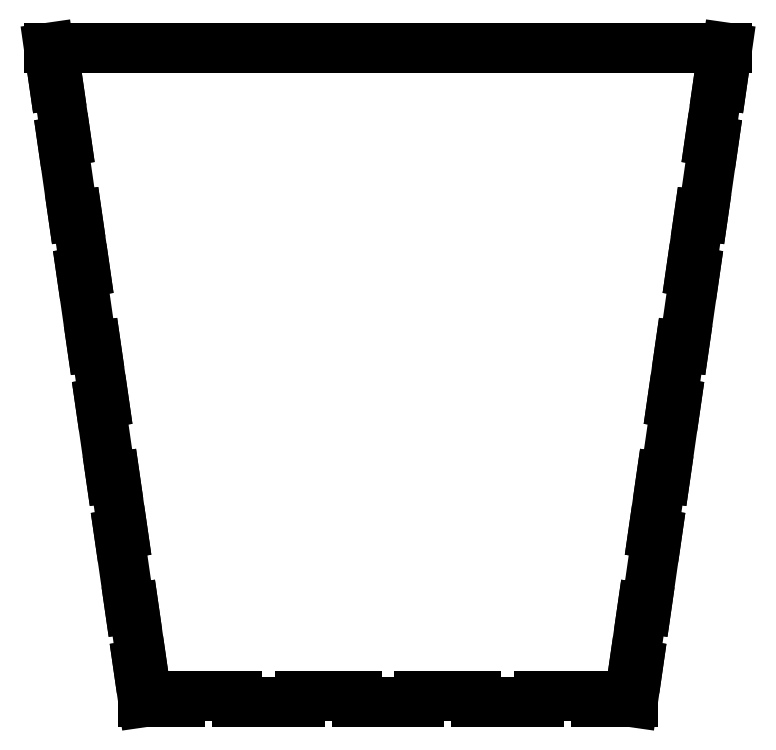
<metadata>
{"format":"dxf","ext":"dxf","renderer":"ezdxf+matplotlib","layout":"modelspace","background":"white","min_lineweight":24,"dpi":150}
</metadata>
<code>
0
SECTION
2
ENTITIES
0
LINE
8
0
10
447.4
20
212.6
30
0
11
447.4
21
209.5
31
0
0
LINE
8
0
10
417.2
20
212.6
30
0
11
447.4
21
212.6
31
0
0
LINE
8
0
10
417.2
20
209.5
30
0
11
417.2
21
212.6
31
0
0
LINE
8
0
10
384
20
212.6
30
0
11
384
21
209.5
31
0
0
LINE
8
0
10
353.8
20
212.6
30
0
11
384
21
212.6
31
0
0
LINE
8
0
10
353.8
20
209.5
30
0
11
353.8
21
212.6
31
0
0
LINE
8
0
10
320.7
20
212.6
30
0
11
320.7
21
209.5
31
0
0
LINE
8
0
10
290.5
20
212.6
30
0
11
320.7
21
212.6
31
0
0
LINE
8
0
10
290.5
20
209.5
30
0
11
290.5
21
212.6
31
0
0
LINE
8
0
10
257.4
20
212.6
30
0
11
257.4
21
209.5
31
0
0
LINE
8
0
10
227.2
20
212.6
30
0
11
257.4
21
212.6
31
0
0
LINE
8
0
10
227.2
20
209.5
30
0
11
227.2
21
212.6
31
0
0
LINE
8
0
10
207.1
20
229.5
30
0
11
205
21
229.2
31
0
0
LINE
8
0
10
202.7
20
259.4
30
0
11
207.1
21
229.5
31
0
0
LINE
8
0
10
197.1
20
298.8
30
0
11
195
21
298.5
31
0
0
LINE
8
0
10
192.7
20
328.6
30
0
11
197.1
21
298.8
31
0
0
LINE
8
0
10
190.7
20
328.3
30
0
11
192.7
21
328.6
31
0
0
LINE
8
0
10
187.1
20
368
30
0
11
185
21
367.7
31
0
0
LINE
8
0
10
182.7
20
397.9
30
0
11
187.1
21
368
31
0
0
LINE
8
0
10
180.7
20
397.6
30
0
11
182.7
21
397.9
31
0
0
LINE
8
0
10
177.1
20
437.3
30
0
11
175
21
437
31
0
0
LINE
8
0
10
172.7
20
467.2
30
0
11
177.1
21
437.3
31
0
0
LINE
8
0
10
170.7
20
466.9
30
0
11
172.7
21
467.2
31
0
0
LINE
8
0
10
167.1
20
506.6
30
0
11
165
21
506.3
31
0
0
LINE
8
0
10
162.7
20
536.5
30
0
11
167.1
21
506.6
31
0
0
LINE
8
0
10
160.7
20
536.2
30
0
11
162.7
21
536.5
31
0
0
LINE
8
0
10
157.8
20
555.9
30
0
11
160.7
21
536.2
31
0
0
LINE
8
0
10
516.8
20
555.9
30
0
11
157.8
21
555.9
31
0
0
LINE
8
0
10
514
20
536.2
30
0
11
516.8
21
555.9
31
0
0
LINE
8
0
10
514
20
536.2
30
0
11
511.9
21
536.5
31
0
0
LINE
8
0
10
511.9
20
536.5
30
0
11
507.6
21
506.6
31
0
0
LINE
8
0
10
507.6
20
506.6
30
0
11
509.7
21
506.3
31
0
0
LINE
8
0
10
504
20
466.9
30
0
11
501.9
21
467.2
31
0
0
LINE
8
0
10
501.9
20
467.2
30
0
11
497.6
21
437.3
31
0
0
LINE
8
0
10
497.6
20
437.3
30
0
11
499.7
21
437
31
0
0
LINE
8
0
10
494
20
397.6
30
0
11
491.9
21
397.9
31
0
0
LINE
8
0
10
491.9
20
397.9
30
0
11
487.6
21
368
31
0
0
LINE
8
0
10
487.6
20
368
30
0
11
489.7
21
367.7
31
0
0
LINE
8
0
10
484
20
328.3
30
0
11
481.9
21
328.6
31
0
0
LINE
8
0
10
481.9
20
328.6
30
0
11
477.6
21
298.8
31
0
0
LINE
8
0
10
477.6
20
298.8
30
0
11
479.7
21
298.5
31
0
0
LINE
8
0
10
474
20
259.1
30
0
11
471.9
21
259.4
31
0
0
LINE
8
0
10
471.9
20
259.4
30
0
11
467.6
21
229.5
31
0
0
LINE
8
0
10
467.6
20
229.5
30
0
11
469.7
21
229.2
31
0
0
LINE
8
0
10
200.7
20
259.1
30
0
11
202.7
21
259.4
31
0
0
LINE
8
0
10
207.8
20
209.5
30
0
11
227.2
21
209.5
31
0
0
LINE
8
0
10
257.4
20
209.5
30
0
11
290.5
21
209.5
31
0
0
LINE
8
0
10
320.7
20
209.5
30
0
11
353.8
21
209.5
31
0
0
LINE
8
0
10
384
20
209.5
30
0
11
417.2
21
209.5
31
0
0
LINE
8
0
10
447.4
20
209.5
30
0
11
466.8
21
209.5
31
0
0
LINE
8
0
10
165
20
506.3
30
0
11
170.7
21
466.9
31
0
0
LINE
8
0
10
175
20
437
30
0
11
180.7
21
397.6
31
0
0
LINE
8
0
10
185
20
367.7
30
0
11
190.7
21
328.3
31
0
0
LINE
8
0
10
195
20
298.5
30
0
11
200.7
21
259.1
31
0
0
LINE
8
0
10
205
20
229.2
30
0
11
207.8
21
209.5
31
0
0
LINE
8
0
10
504
20
466.9
30
0
11
509.7
21
506.3
31
0
0
LINE
8
0
10
494
20
397.6
30
0
11
499.7
21
437
31
0
0
LINE
8
0
10
484
20
328.3
30
0
11
489.7
21
367.7
31
0
0
LINE
8
0
10
474
20
259.1
30
0
11
479.7
21
298.5
31
0
0
LINE
8
0
10
466.8
20
209.5
30
0
11
469.7
21
229.2
31
0
0
ENDSEC
0
EOF

</code>
